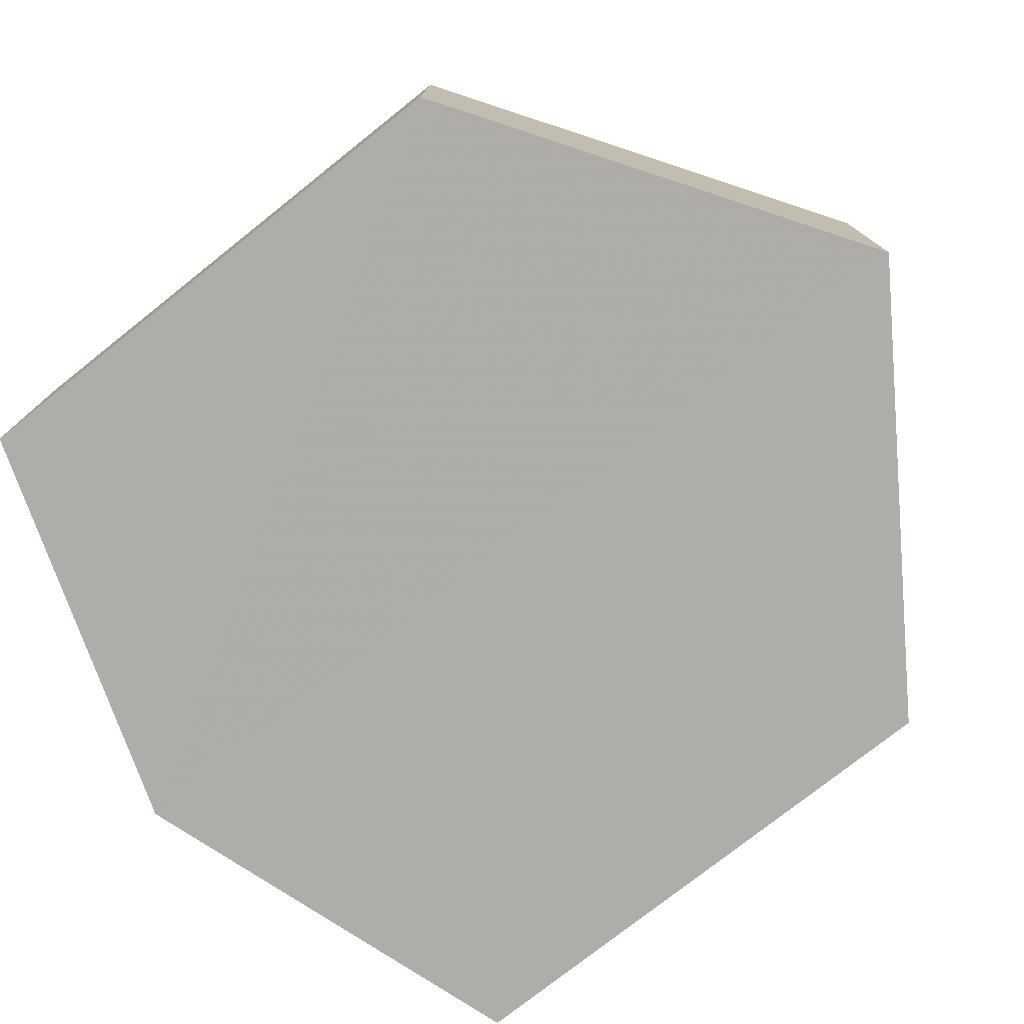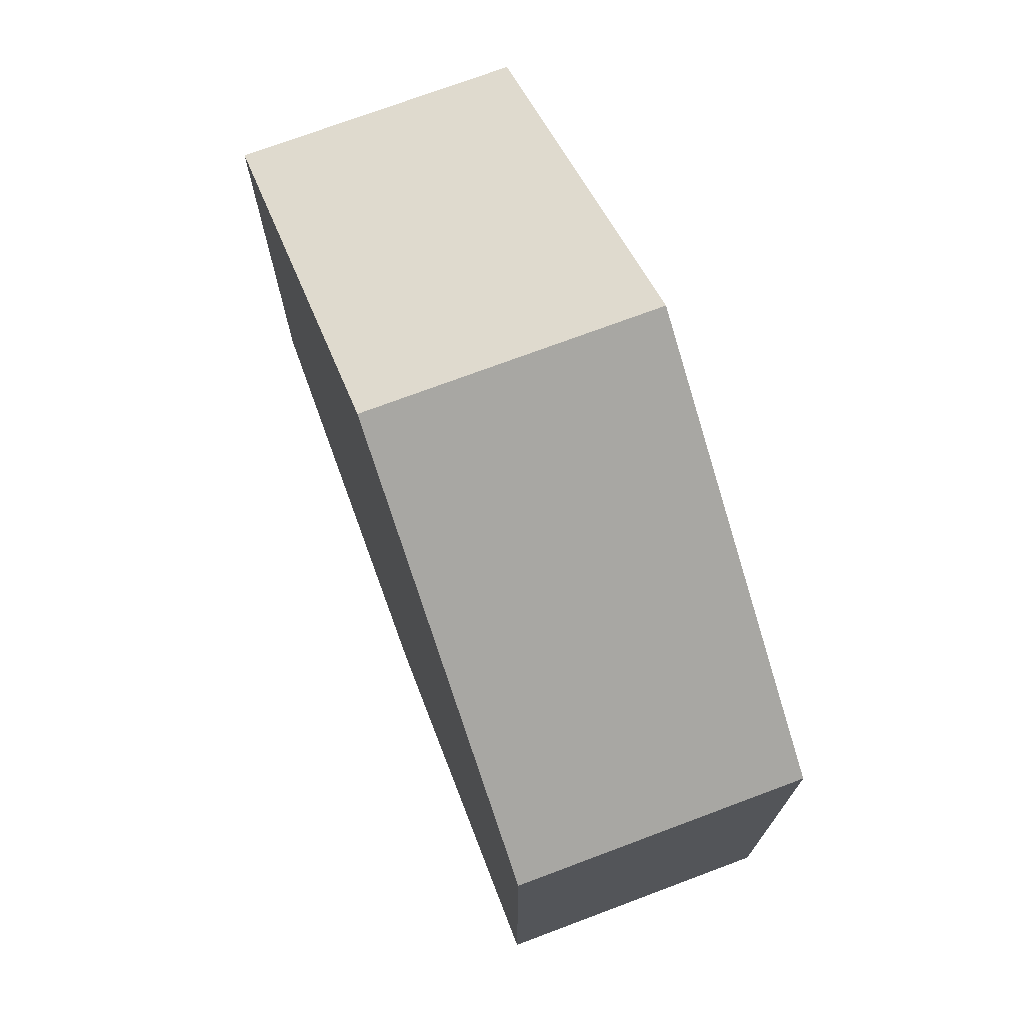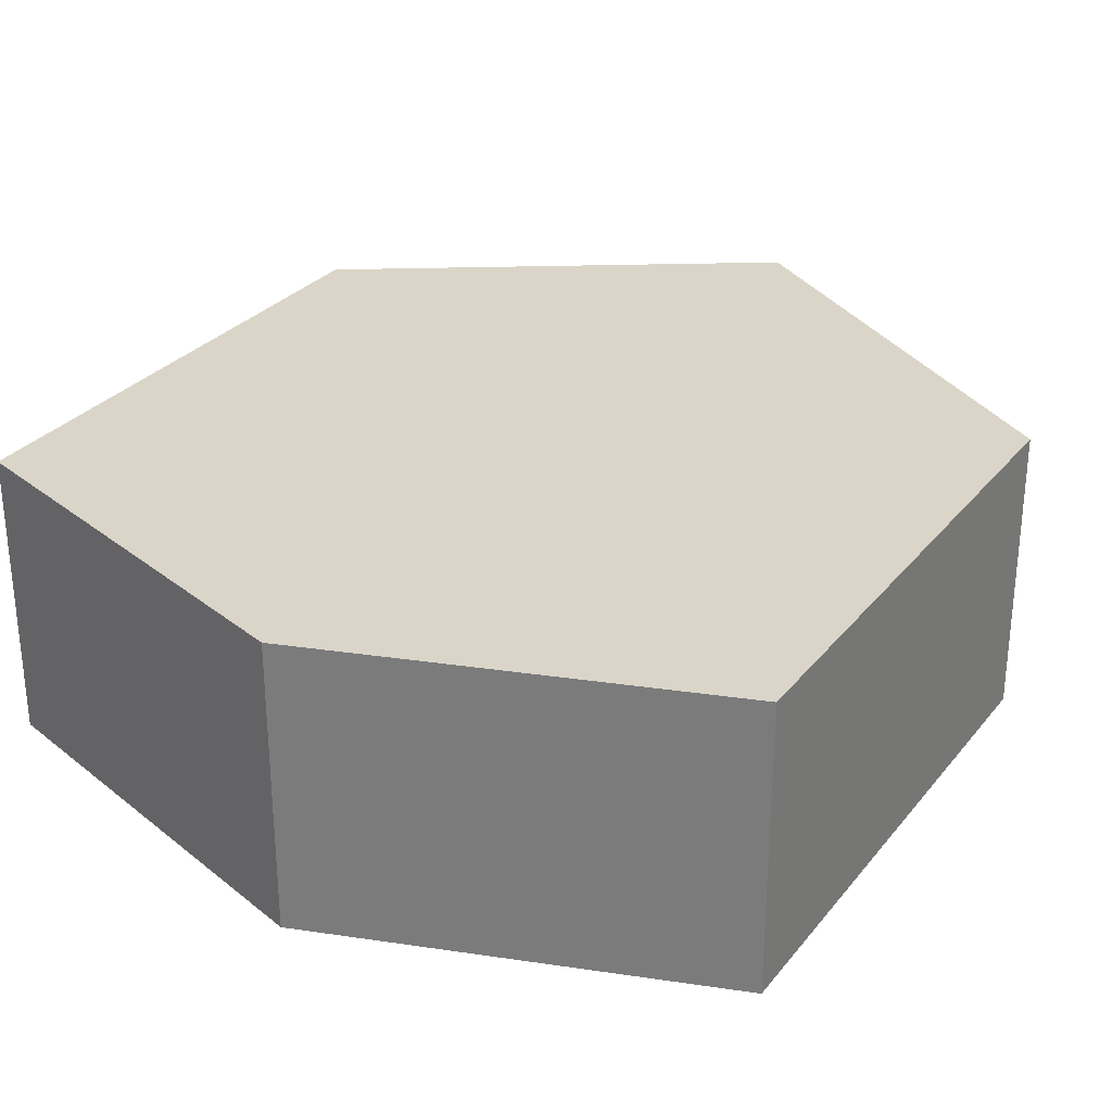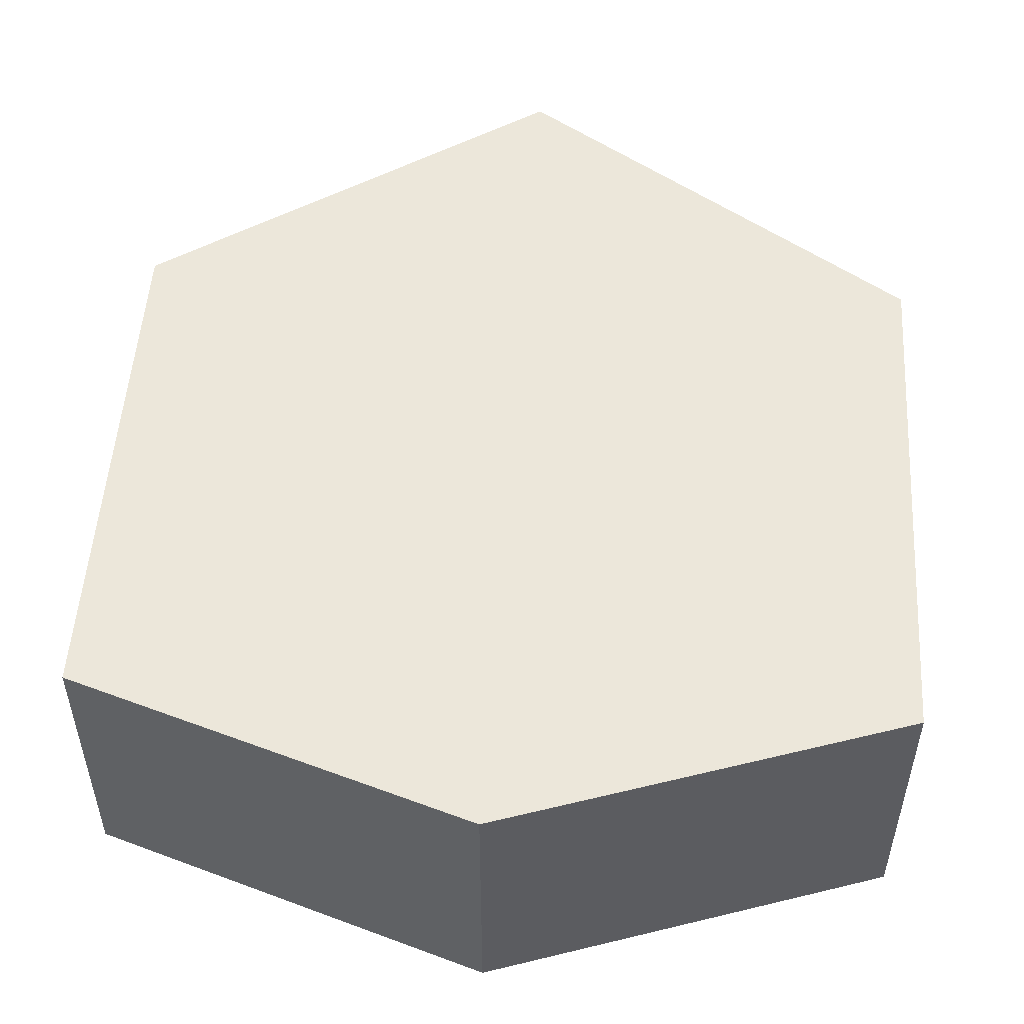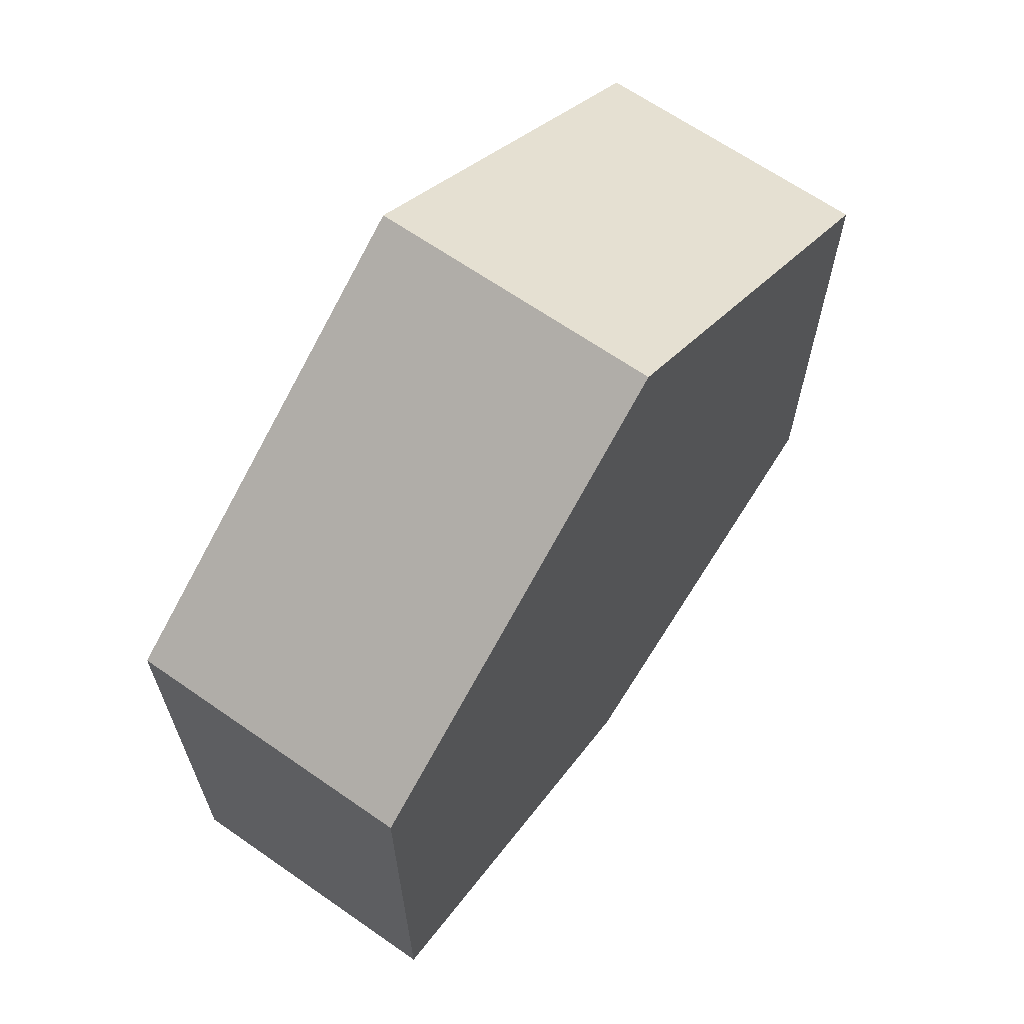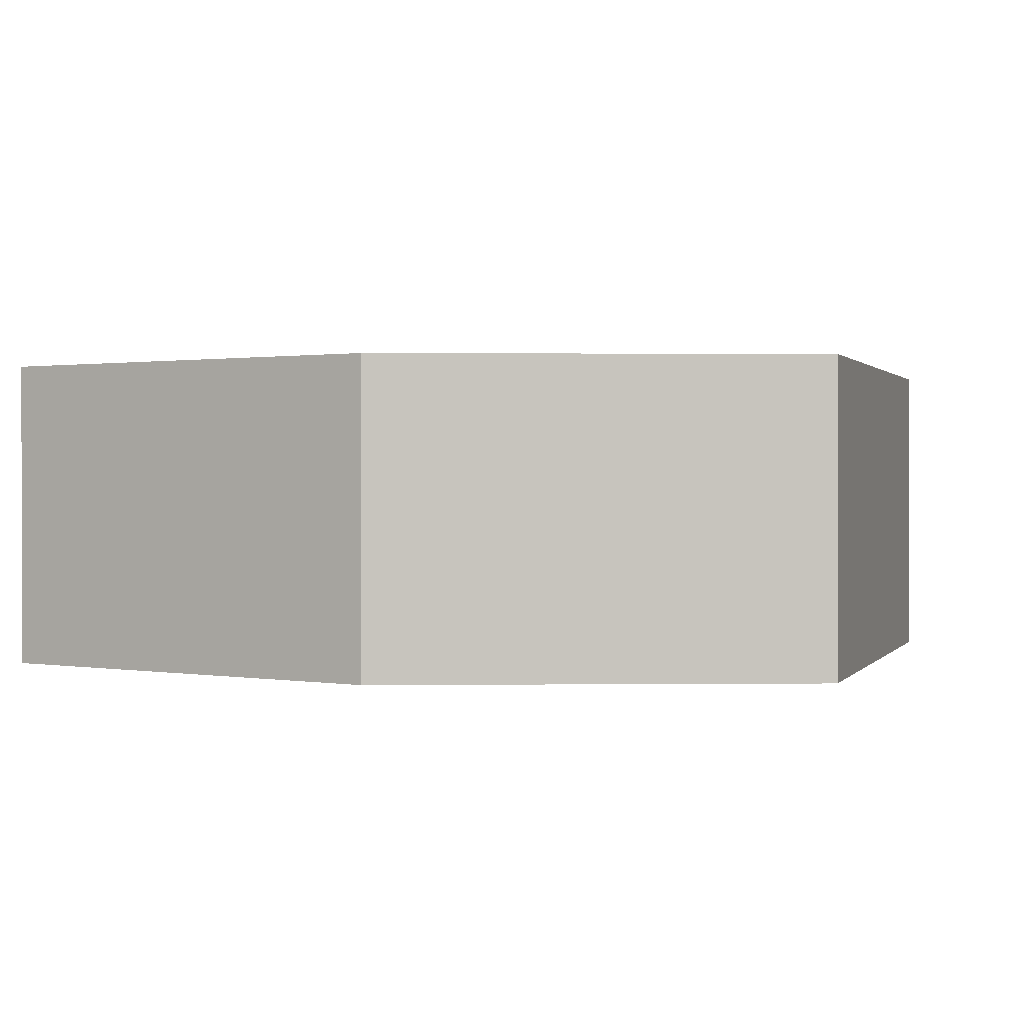
<metadata>
{"format":"obj","ext":"obj","renderer":"f3d","projection":"perspective","resolution":1024,"background":"white","views":[{"elev":-77.1,"azim":128.2,"up":"+Z"},{"elev":73.3,"azim":69.4,"up":"+Y"},{"elev":29.2,"azim":31.0,"up":"+Z"},{"elev":51.9,"azim":3.6,"up":"+Z"},{"elev":66.0,"azim":-54.9,"up":"+Y"},{"elev":0.8,"azim":16.3,"up":"+Z"}]}
</metadata>
<code>
o 12040
v 2223 1883 16.12
v 2223 1883 16.1
v 2223 1883 16.1
v 2223 1884 16.1
v 2223 1883 16.1
v 2223 1883 16.12
v 2223 1883 16.1
v 2223 1884 16.1
v 2223 1884 16.1
v 2223 1884 16.12
v 2223 1884 16.12
v 2223 1883 16.1
v 2223 1883 16.12
v 2223 1883 16.12
v 2223 1884 16.12
v 2223 1883 16.12
v 2223 1883 16.12
v 2223 1883 16.1
v 2223 1884 16.12
v 2223 1884 16.1
v 2223 1884 16.1
v 2223 1883 16.1
v 2223 1883 16.1
v 2223 1884 16.12
v 2223 1884 16.1
v 2223 1883 16.1
v 2223 1884 16.1
v 2223 1884 16.1
v 2223 1884 16.12
v 2223 1884 16.12
v 2223 1883 16.12
v 2223 1883 16.12
v 2223 1884 16.1
v 2223 1884 16.12
v 2223 1883 16.12
v 2223 1884 16.12
f 1 2 3
f 4 1 5
f 6 7 2
f 8 7 9
f 10 6 11
f 10 12 13
f 11 14 15
f 12 16 17
f 18 14 16
f 19 16 14
f 18 20 21
f 19 21 20
f 22 21 23
f 24 20 25
f 26 24 27
f 26 28 22
f 28 29 30
f 31 29 32
f 33 30 34
f 35 33 36

</code>
